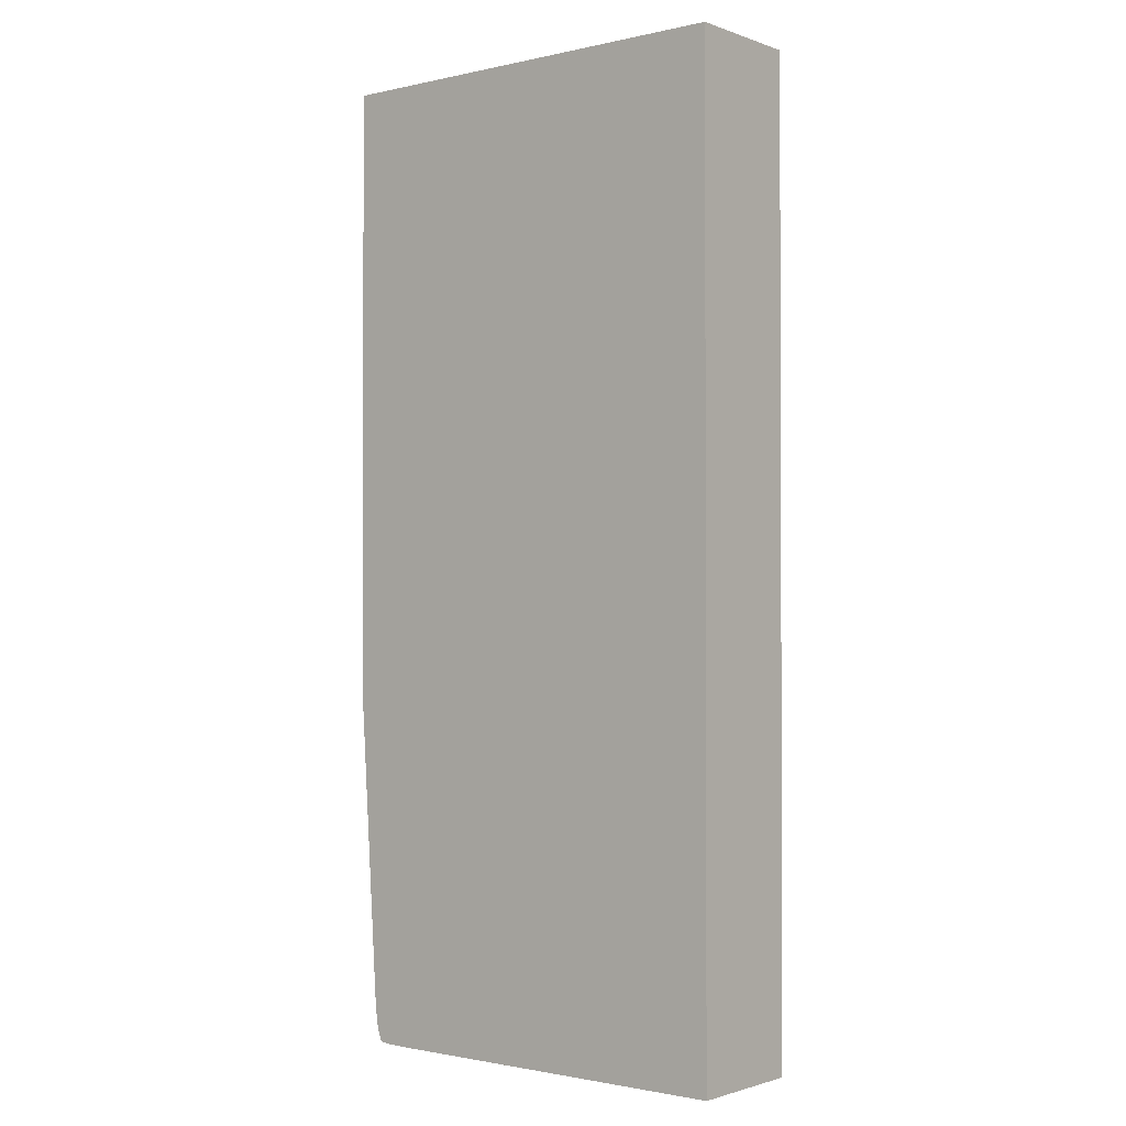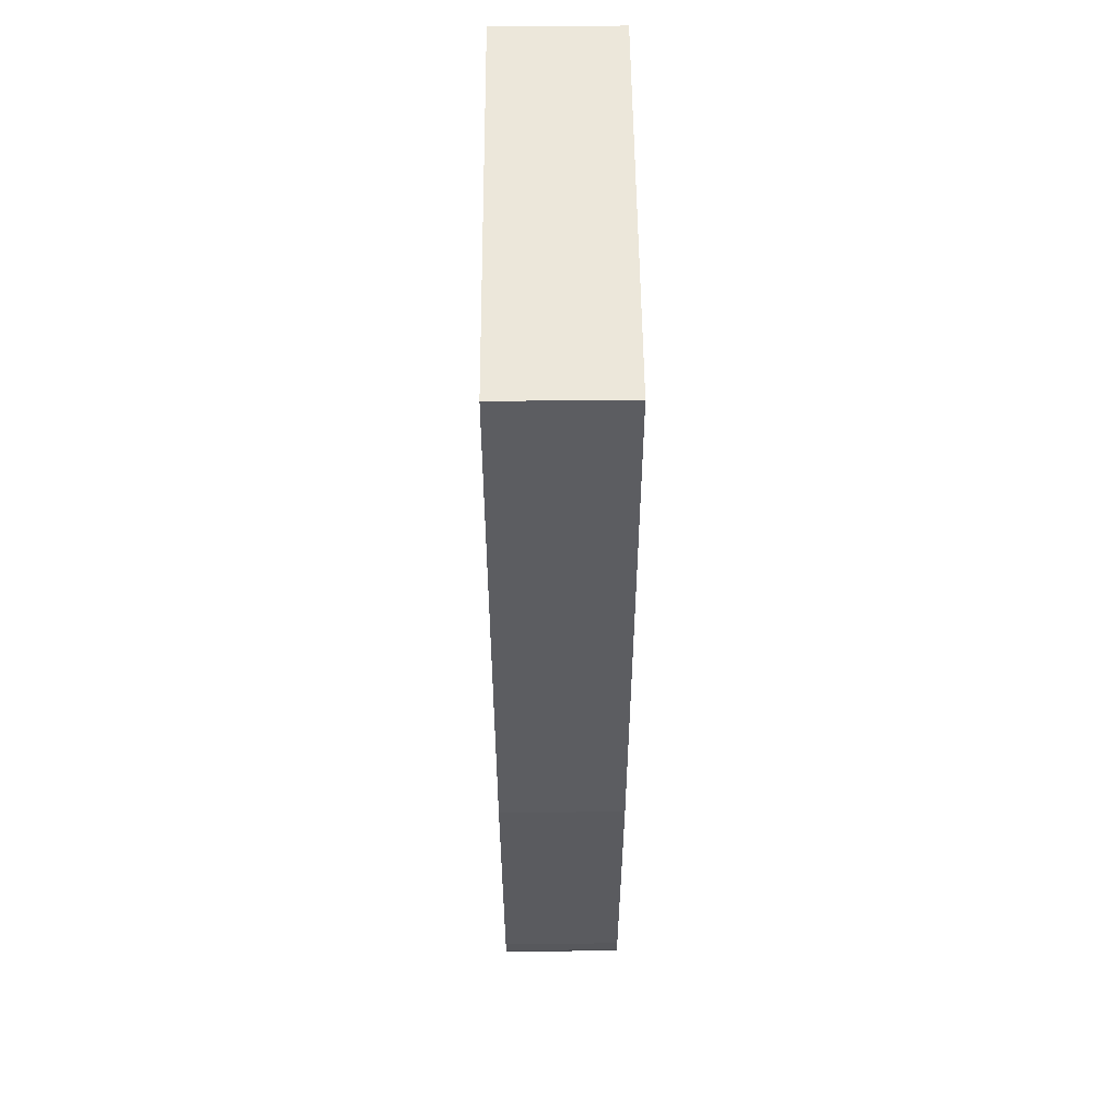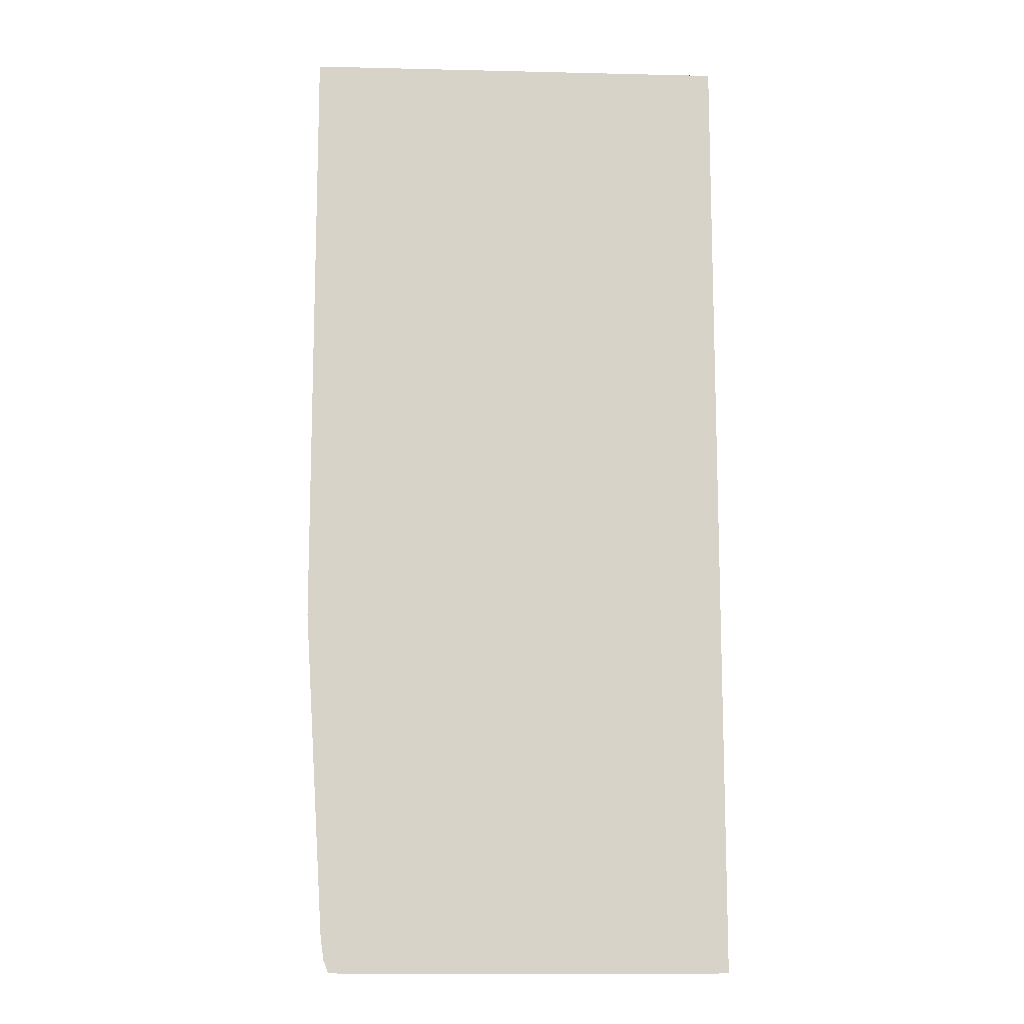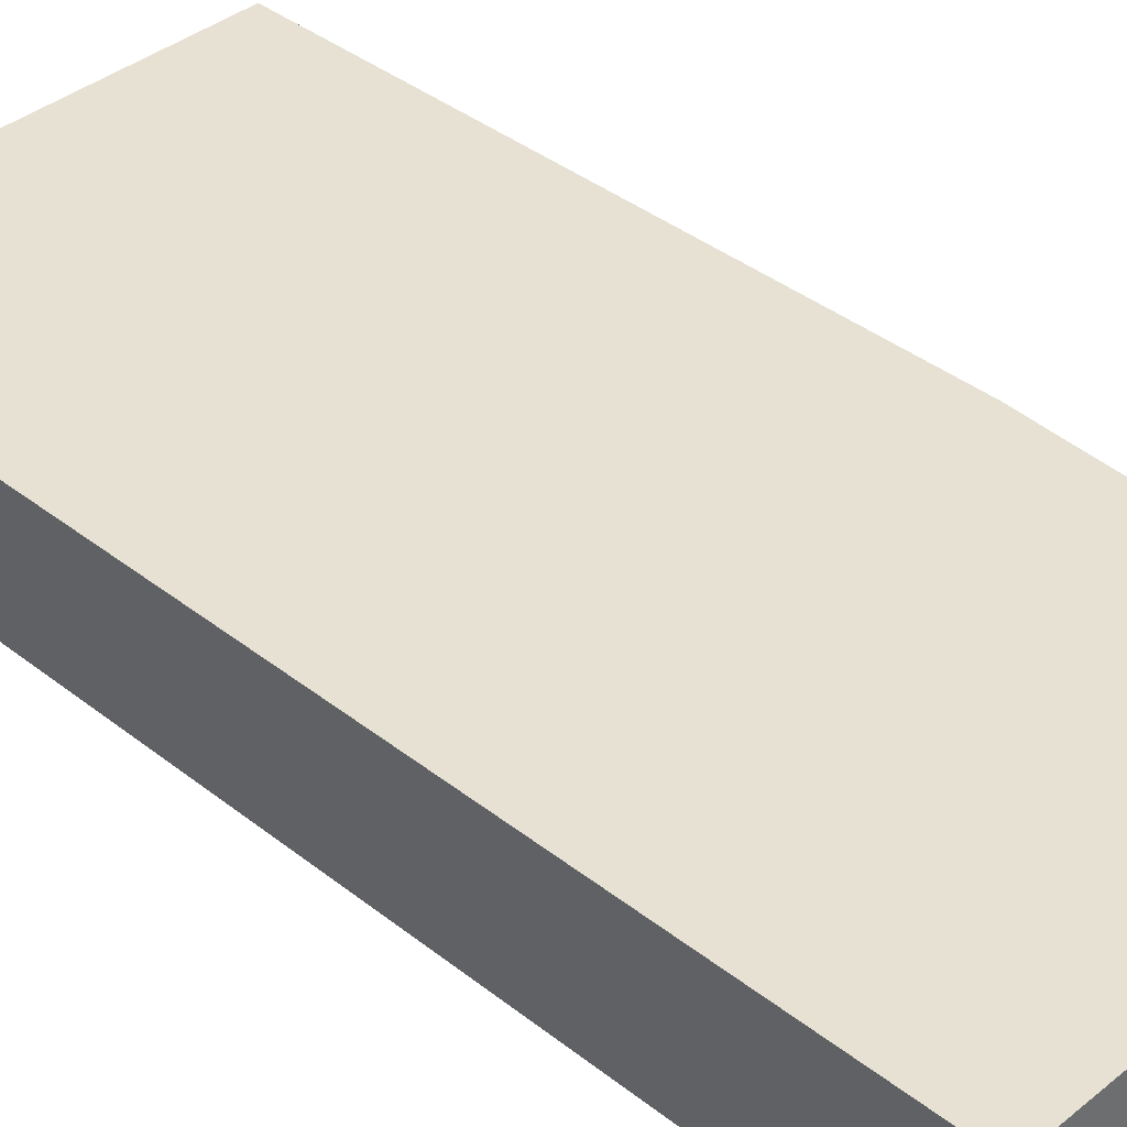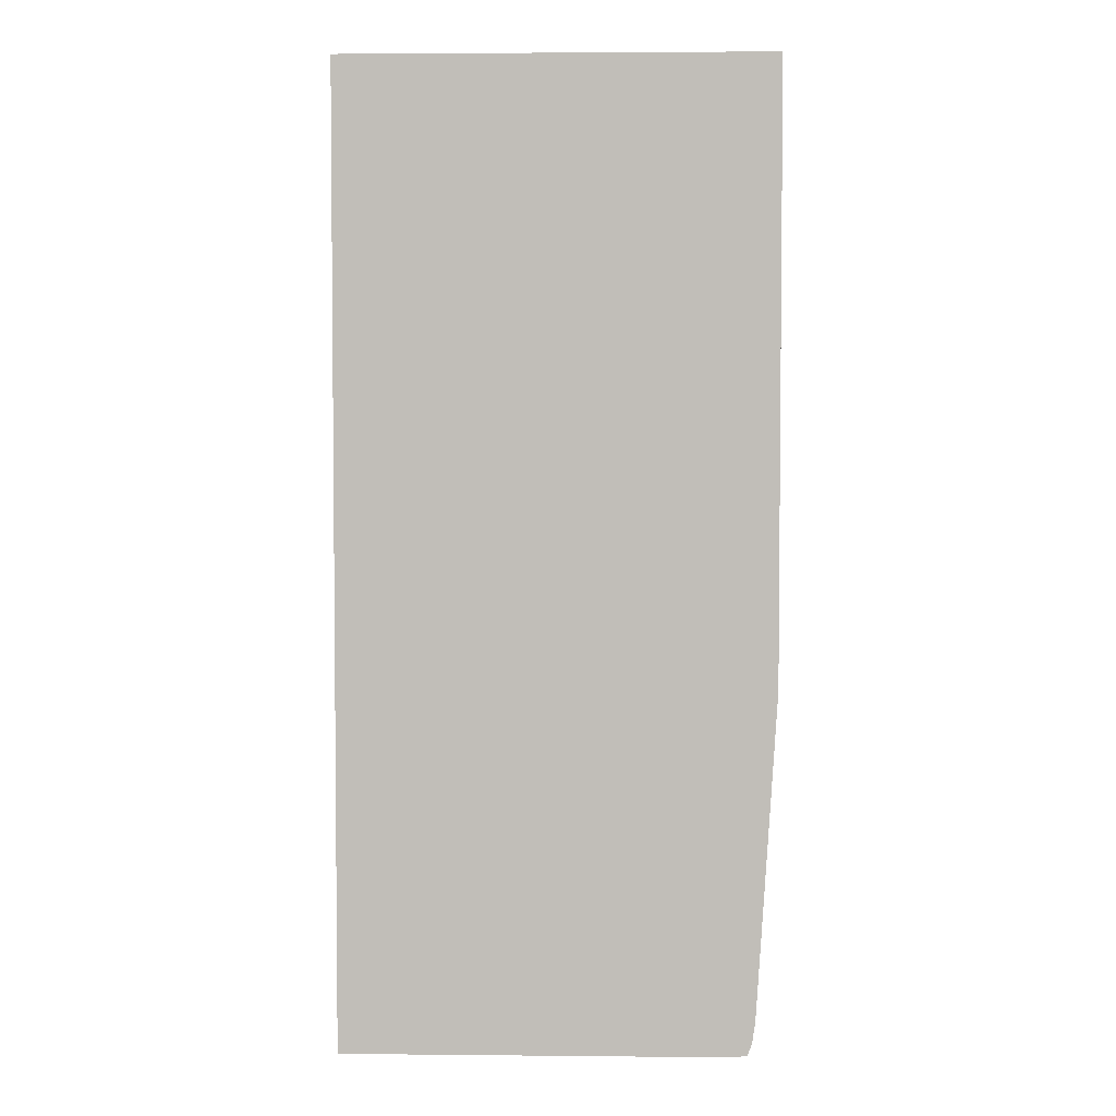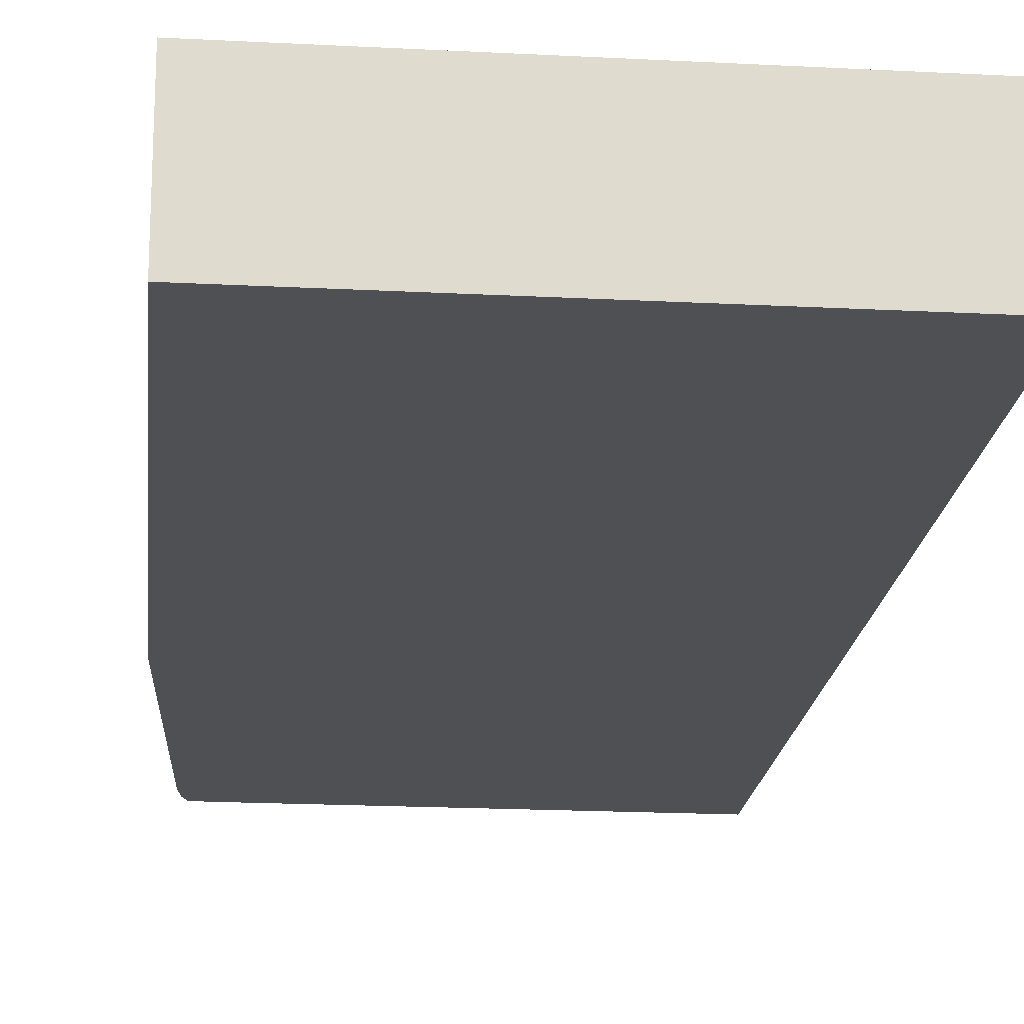
<metadata>
{"format":"obj","ext":"obj","renderer":"f3d","projection":"perspective","resolution":1024,"background":"white","views":[{"elev":-1.4,"azim":-141.0,"up":"+Y"},{"elev":53.2,"azim":89.5,"up":"+Y"},{"elev":-12.0,"azim":176.8,"up":"+Y"},{"elev":38.7,"azim":-45.4,"up":"+Z"},{"elev":3.7,"azim":1.8,"up":"+Y"},{"elev":-18.9,"azim":174.3,"up":"+Z"}]}
</metadata>
<code>
v 0.01768 -0.237 0.0977
v 0.01768 -0.237 0.1366
v 0.01768 0.02687 0.0977
v 0.0177 -0.2788 0.0977
v 0.01768 0.02687 0.1366
v 0.0177 -0.2788 0.1366
v 0.1532 0.02687 0.0977
v 0.1335 -0.2788 0.0977
v 0.1532 0.02687 0.1366
v 0.1335 -0.2788 0.1366
v 0.1532 -0.1651 0.0977
v 0.1405 -0.2787 0.0977
v 0.1532 -0.1651 0.1366
v 0.1405 -0.2787 0.1366
v 0.1468 -0.2675 0.0977
v 0.1444 -0.2783 0.0977
v 0.1442 -0.2783 0.1366
v 0.1468 -0.2675 0.1366
v 0.1458 -0.2745 0.0977
v 0.1444 -0.2783 0.1366
v 0.1458 -0.2745 0.1366
f 1 2 5
f 1 5 3
f 1 3 7
f 1 7 11
f 1 11 15
f 1 15 19
f 1 19 16
f 1 16 12
f 1 12 8
f 1 8 4
f 1 4 6
f 1 6 2
f 2 6 10
f 2 10 14
f 2 14 17
f 2 17 20
f 2 20 21
f 2 21 18
f 2 18 13
f 2 13 9
f 2 9 5
f 3 5 9
f 3 9 7
f 4 8 10
f 4 10 6
f 7 9 13
f 7 13 11
f 8 12 14
f 8 14 10
f 11 13 18
f 11 18 15
f 12 16 17
f 12 17 14
f 15 18 21
f 15 21 19
f 16 19 21
f 16 21 20
f 16 20 17

</code>
